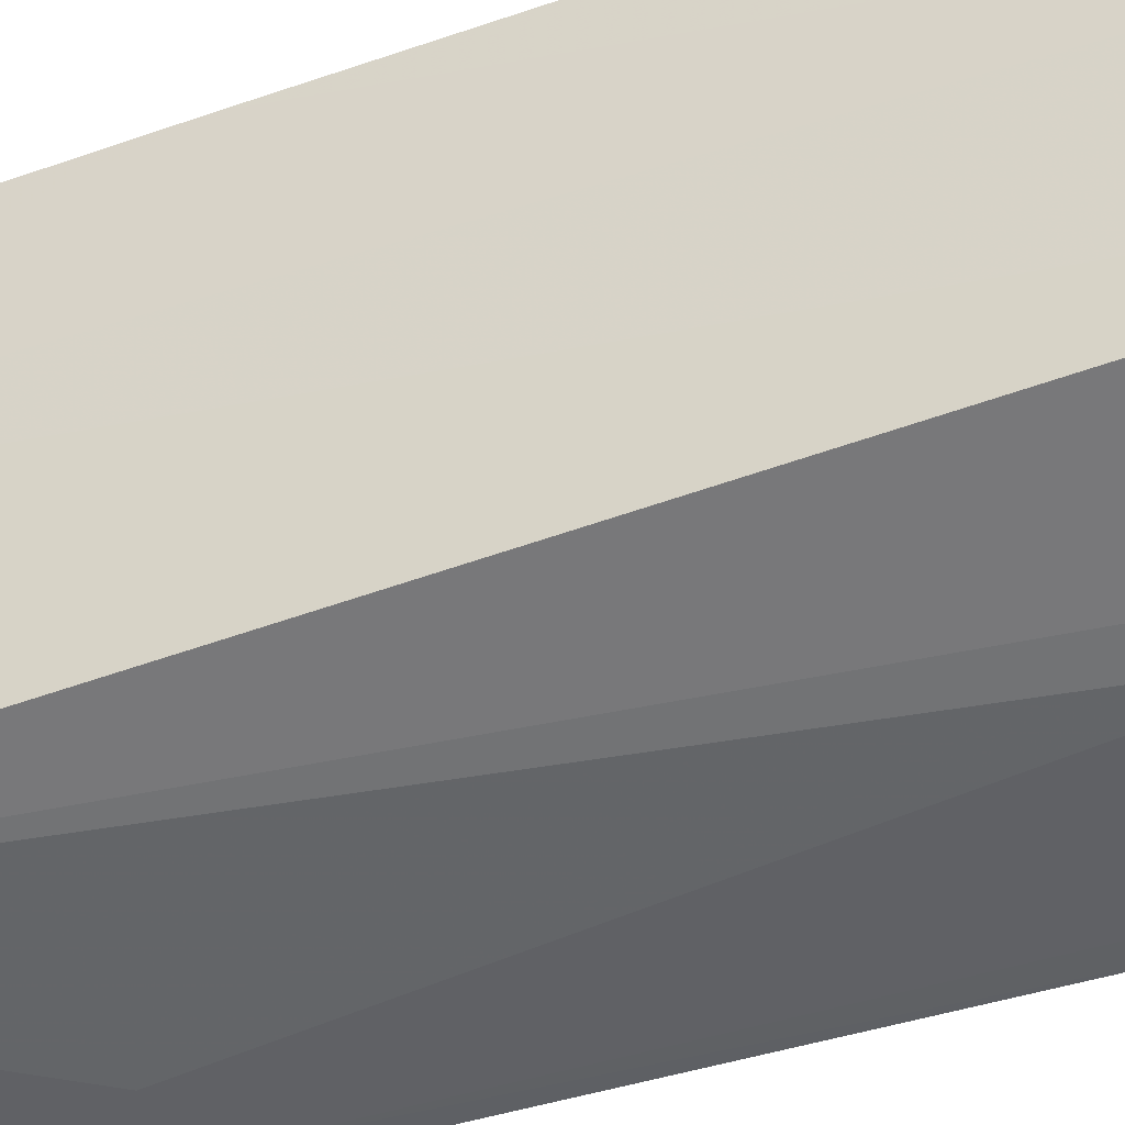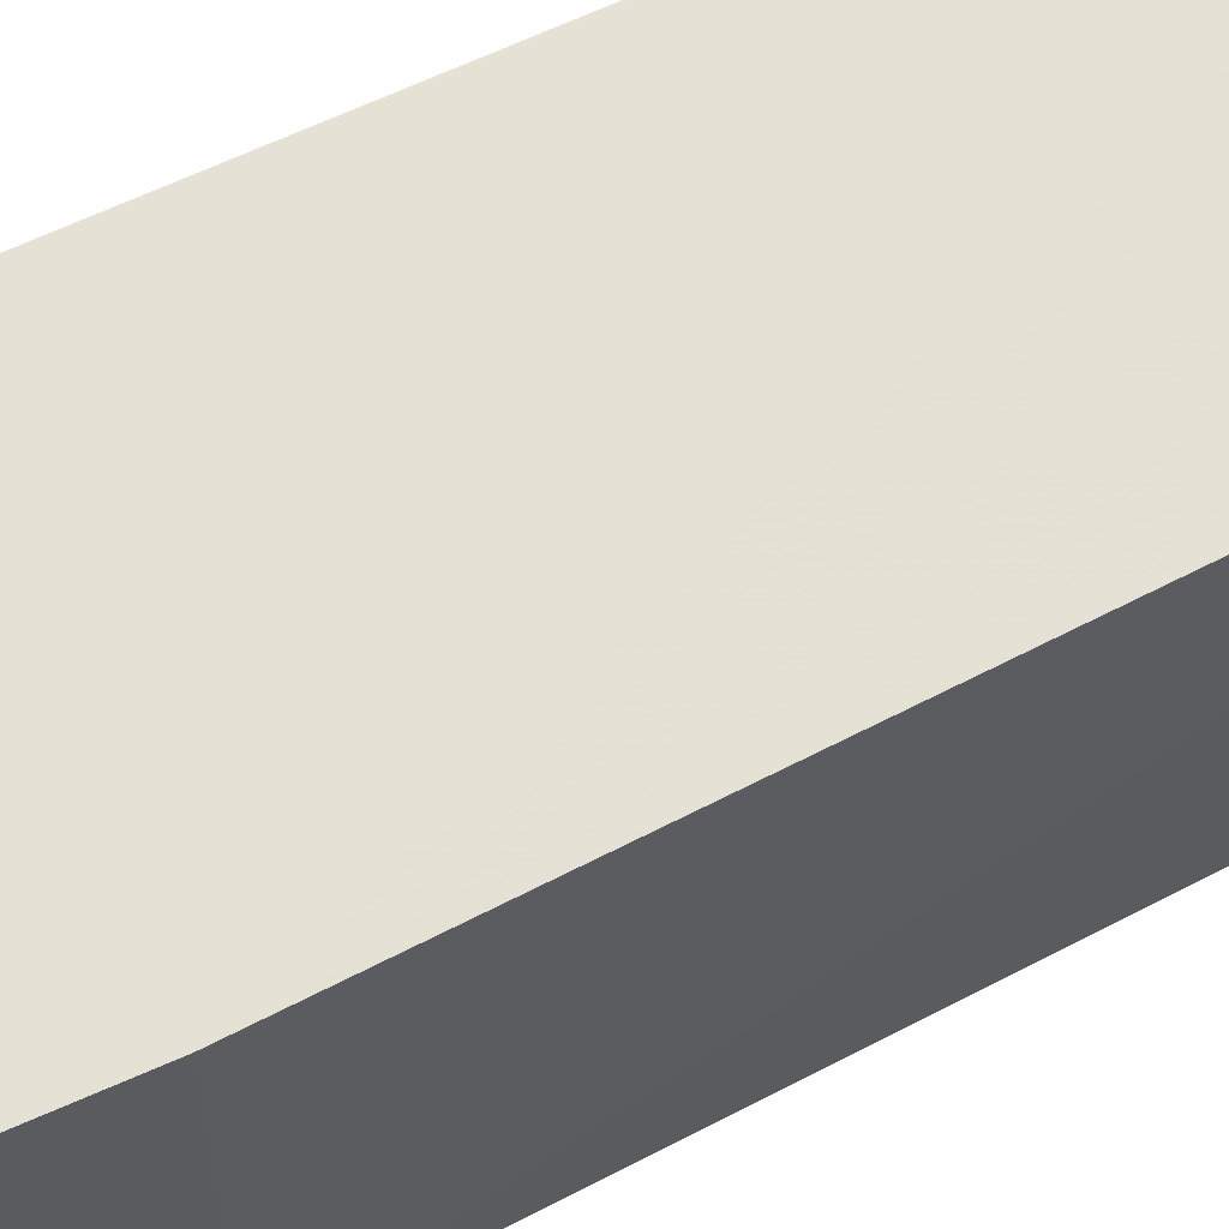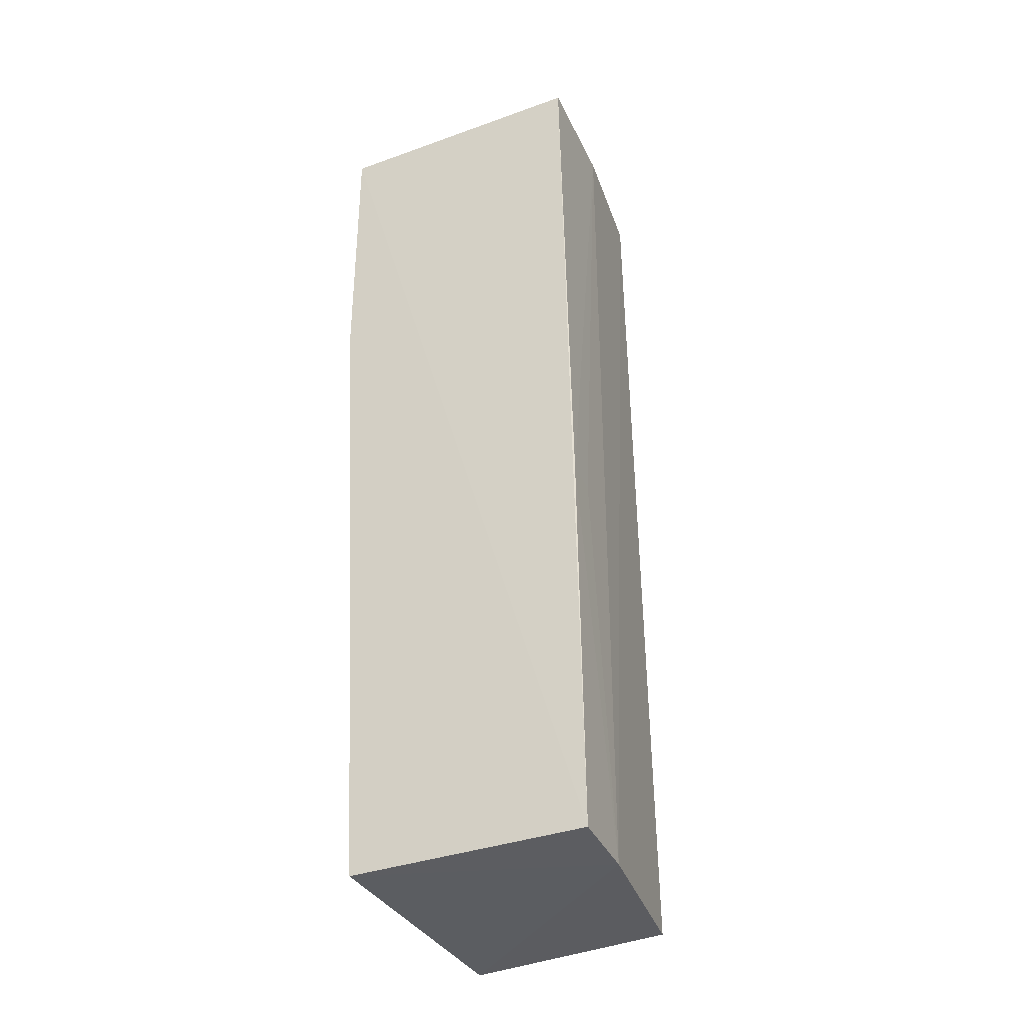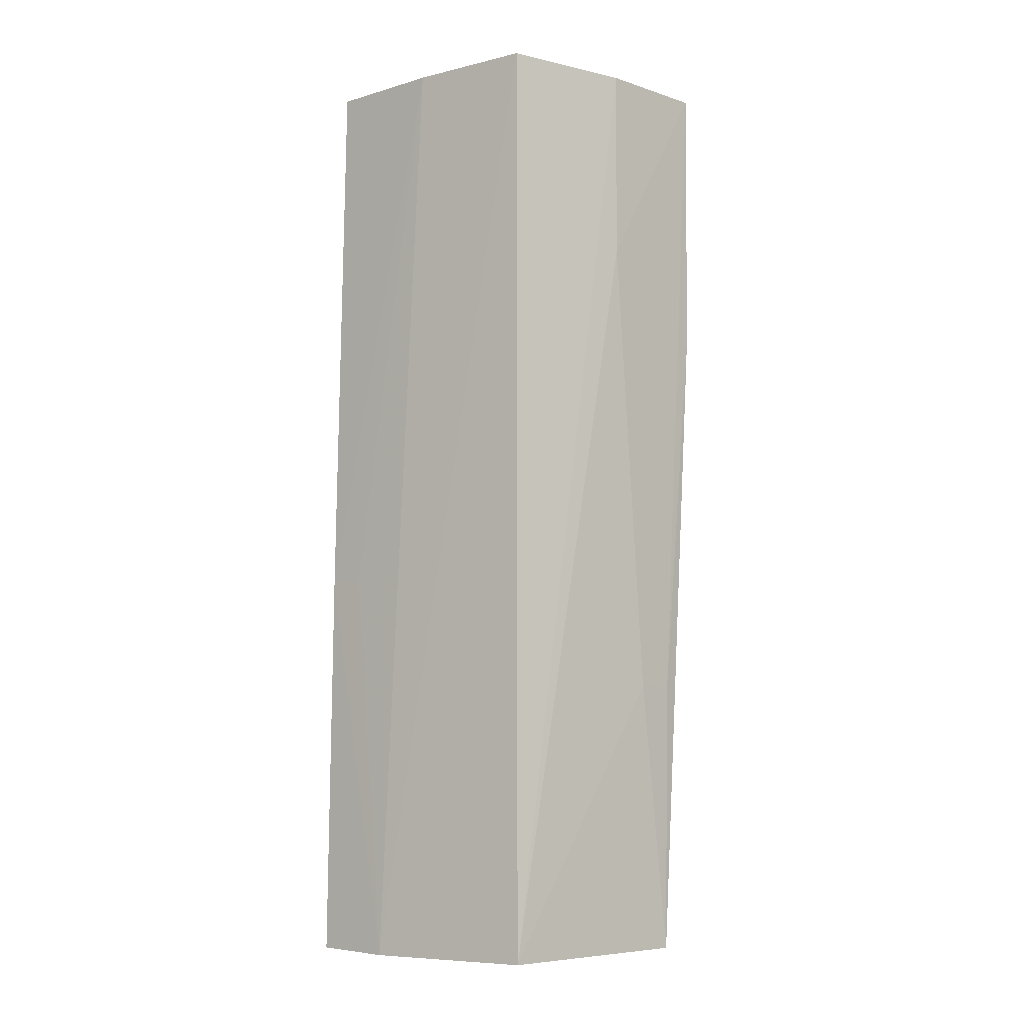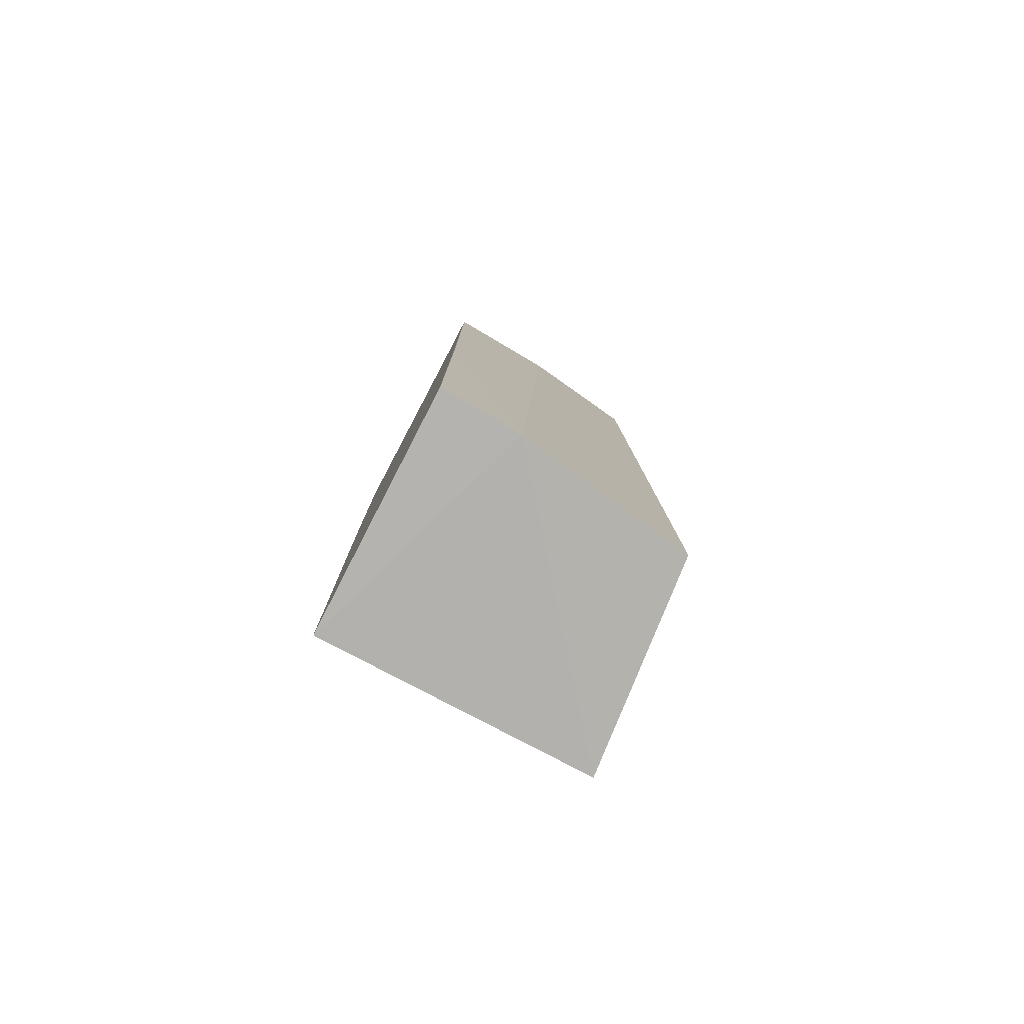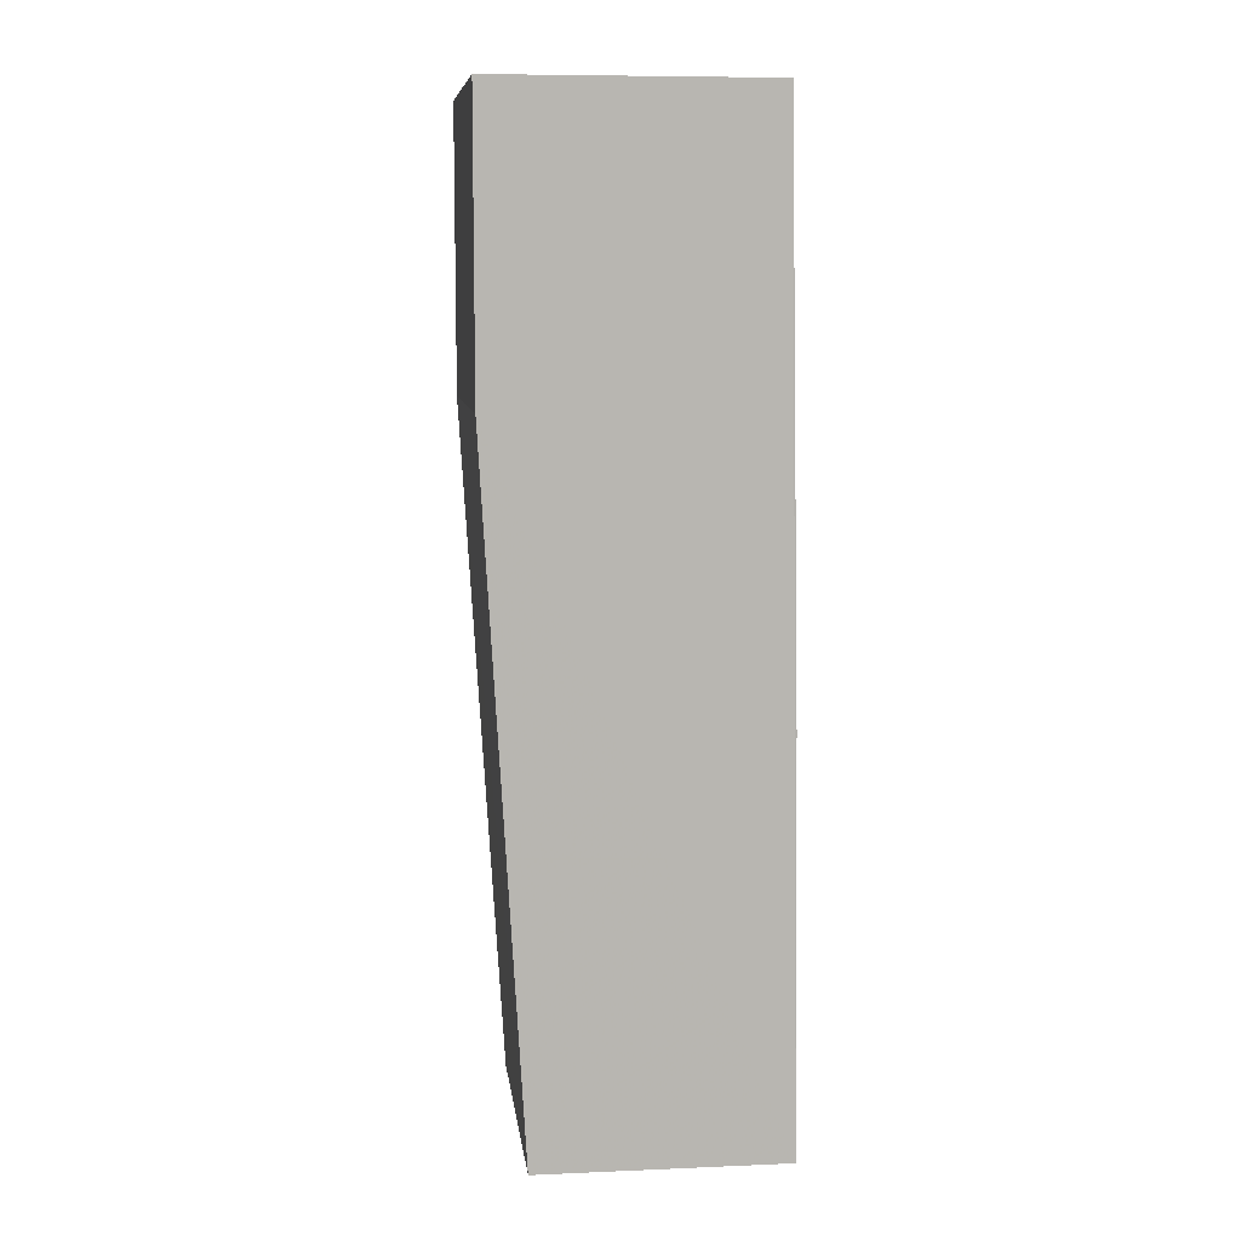
<metadata>
{"format":"obj","ext":"obj","renderer":"f3d","projection":"perspective","resolution":1024,"background":"white","views":[{"elev":-45.7,"azim":-66.5,"up":"+Y"},{"elev":64.8,"azim":65.8,"up":"+Y"},{"elev":-35.6,"azim":-154.6,"up":"+Z"},{"elev":-7.2,"azim":-47.3,"up":"+Z"},{"elev":-79.9,"azim":-117.8,"up":"+Z"},{"elev":9.0,"azim":172.9,"up":"+Z"}]}
</metadata>
<code>
v -0.03018 -0.0112 0.06028
v -0.03011 -0.02404 0.0603
v -0.03198 -0.0112 0.01709
v -0.04295 -0.01111 0.01706
v -0.04231 -0.01119 0.06027
v -0.03198 -0.02361 0.01709
v -0.03011 -0.02394 0.04769
v -0.04277 -0.01471 0.01696
v -0.03018 -0.0112 0.04768
v -0.03369 -0.0237 0.02977
v -0.04277 -0.01117 0.03503
v -0.0319 -0.02378 0.02977
v -0.04161 -0.0226 0.01704
v -0.04206 -0.01656 0.06027
v -0.03543 -0.02369 0.06027
v -0.04266 -0.01285 0.03508
v -0.04131 -0.0223 0.06023
v -0.03549 -0.02372 0.05129
f 5 2 1
f 5 1 4
f 7 1 2
f 7 6 3
f 8 4 3
f 8 3 6
f 9 7 3
f 9 1 7
f 9 3 4
f 9 4 1
f 11 5 4
f 11 4 8
f 12 7 2
f 12 2 10
f 12 10 6
f 12 6 7
f 13 8 6
f 13 6 10
f 14 5 11
f 14 2 5
f 15 2 14
f 16 14 11
f 16 11 8
f 16 8 14
f 17 14 8
f 17 8 13
f 17 15 14
f 17 13 15
f 18 15 13
f 18 13 10
f 18 10 2
f 18 2 15

</code>
